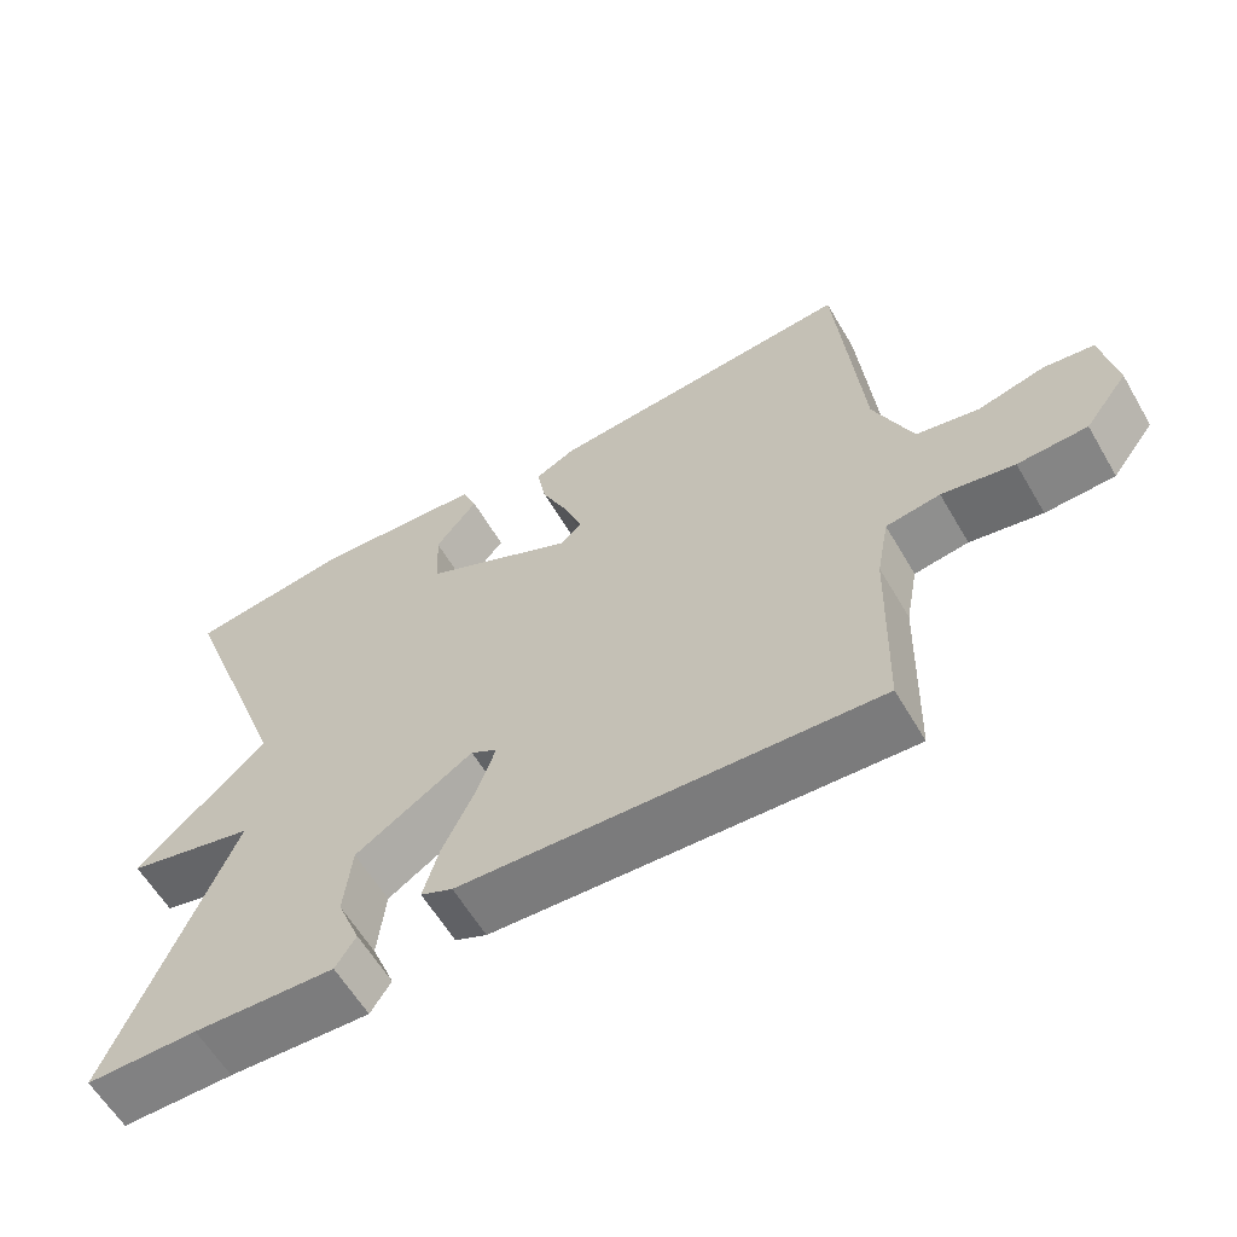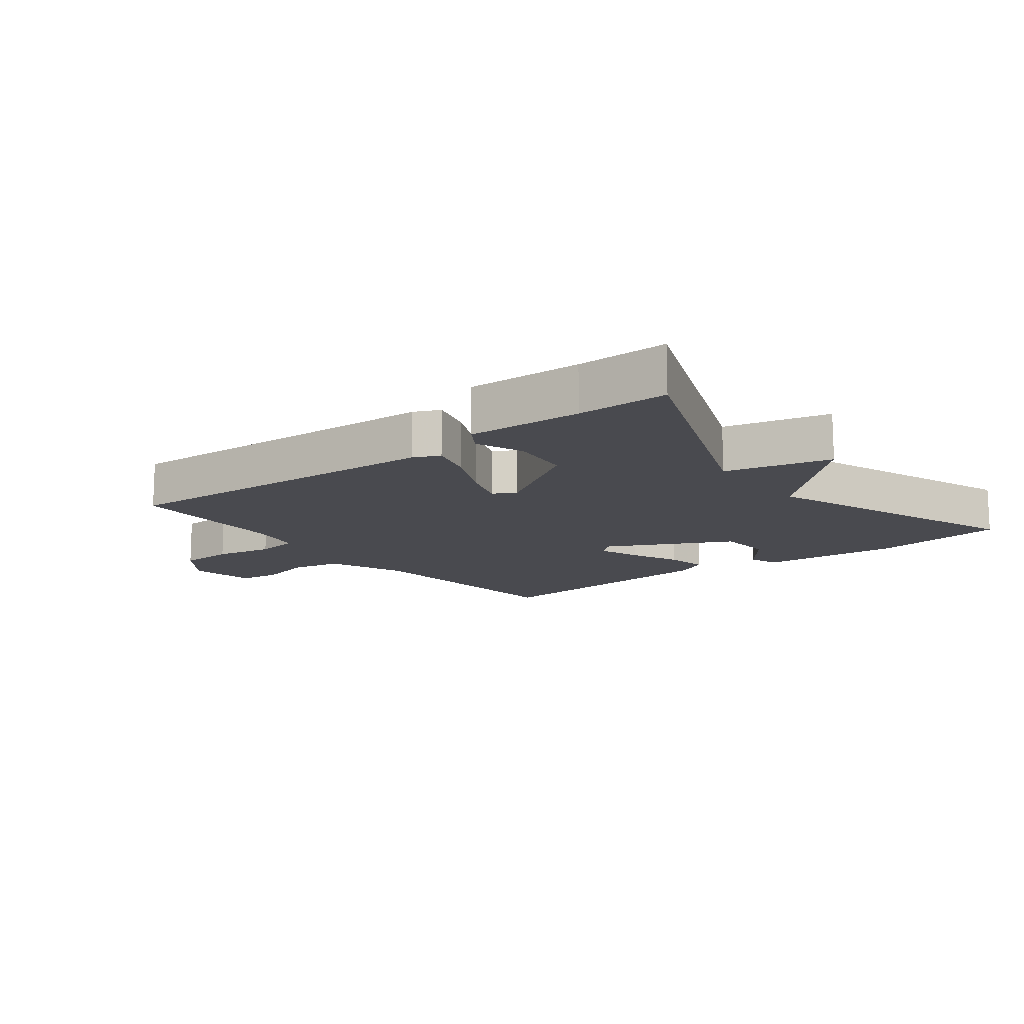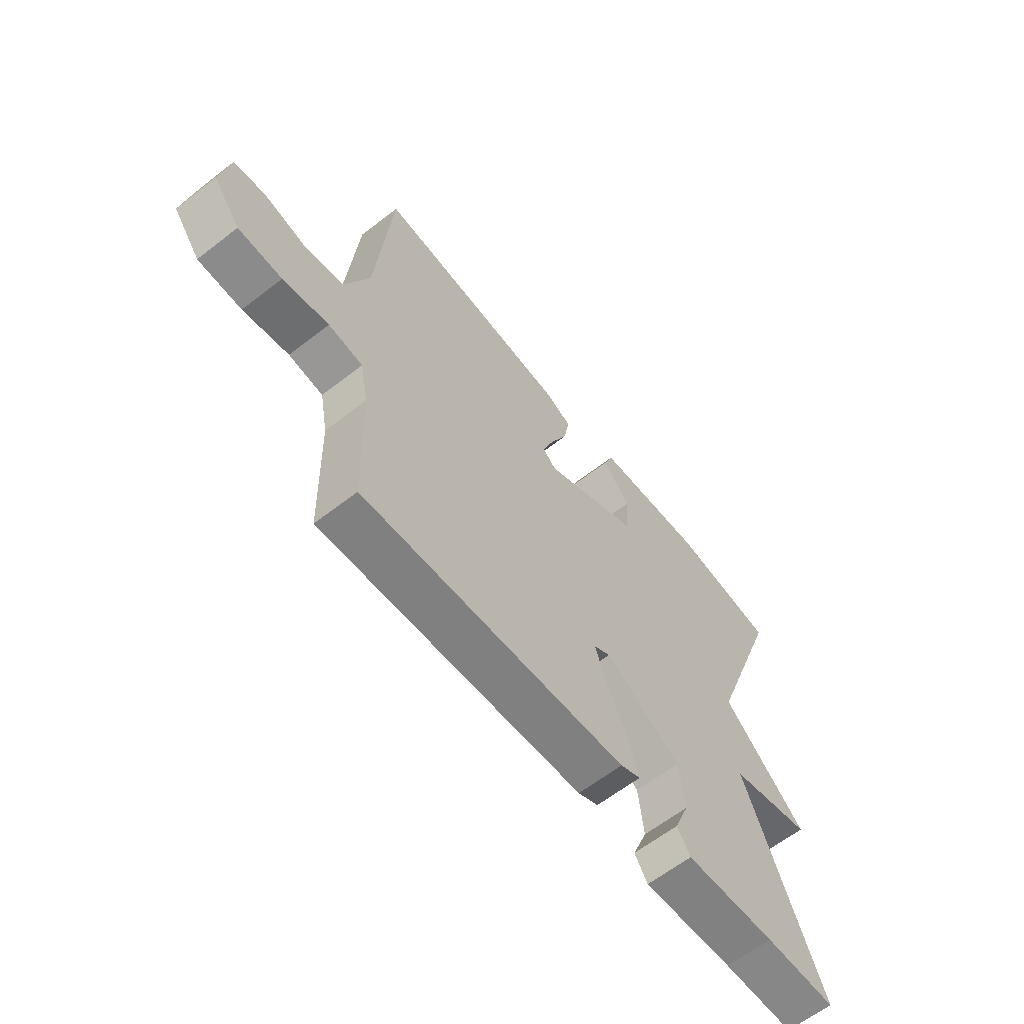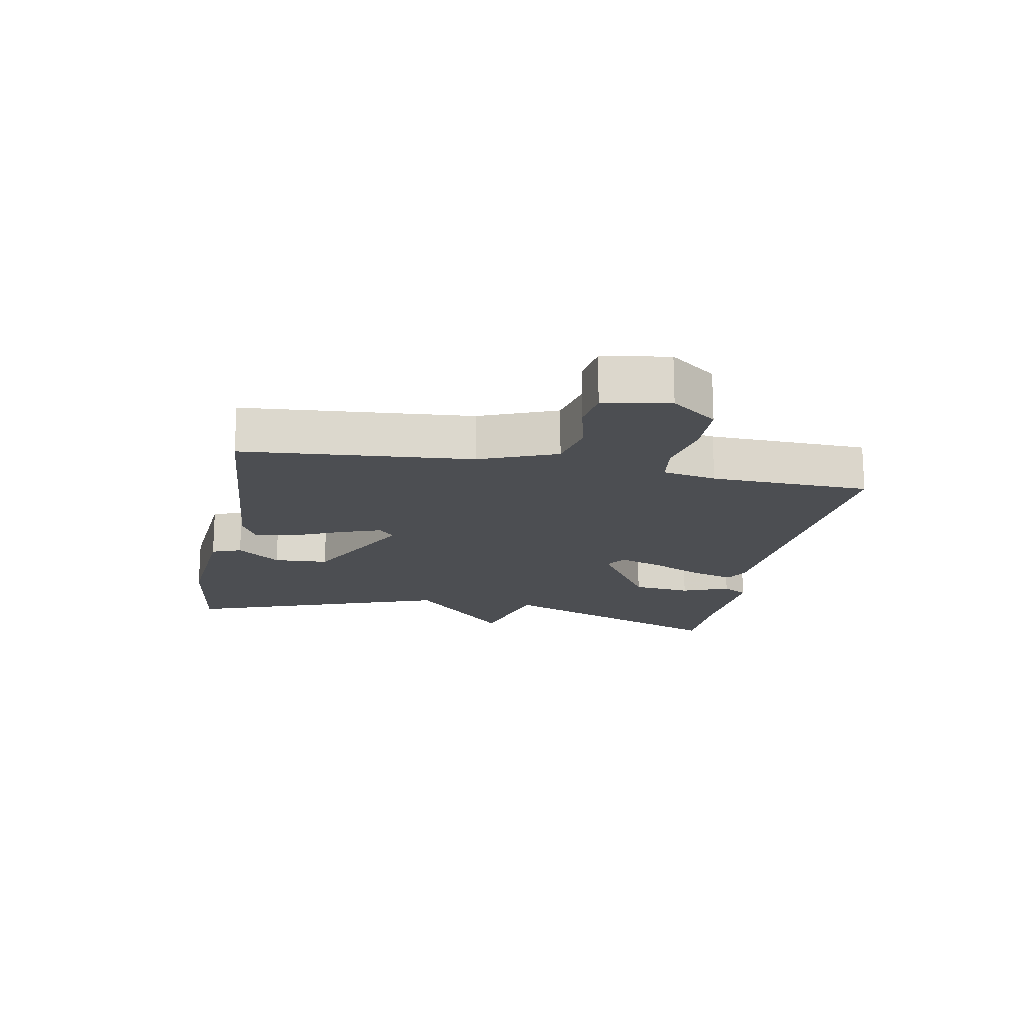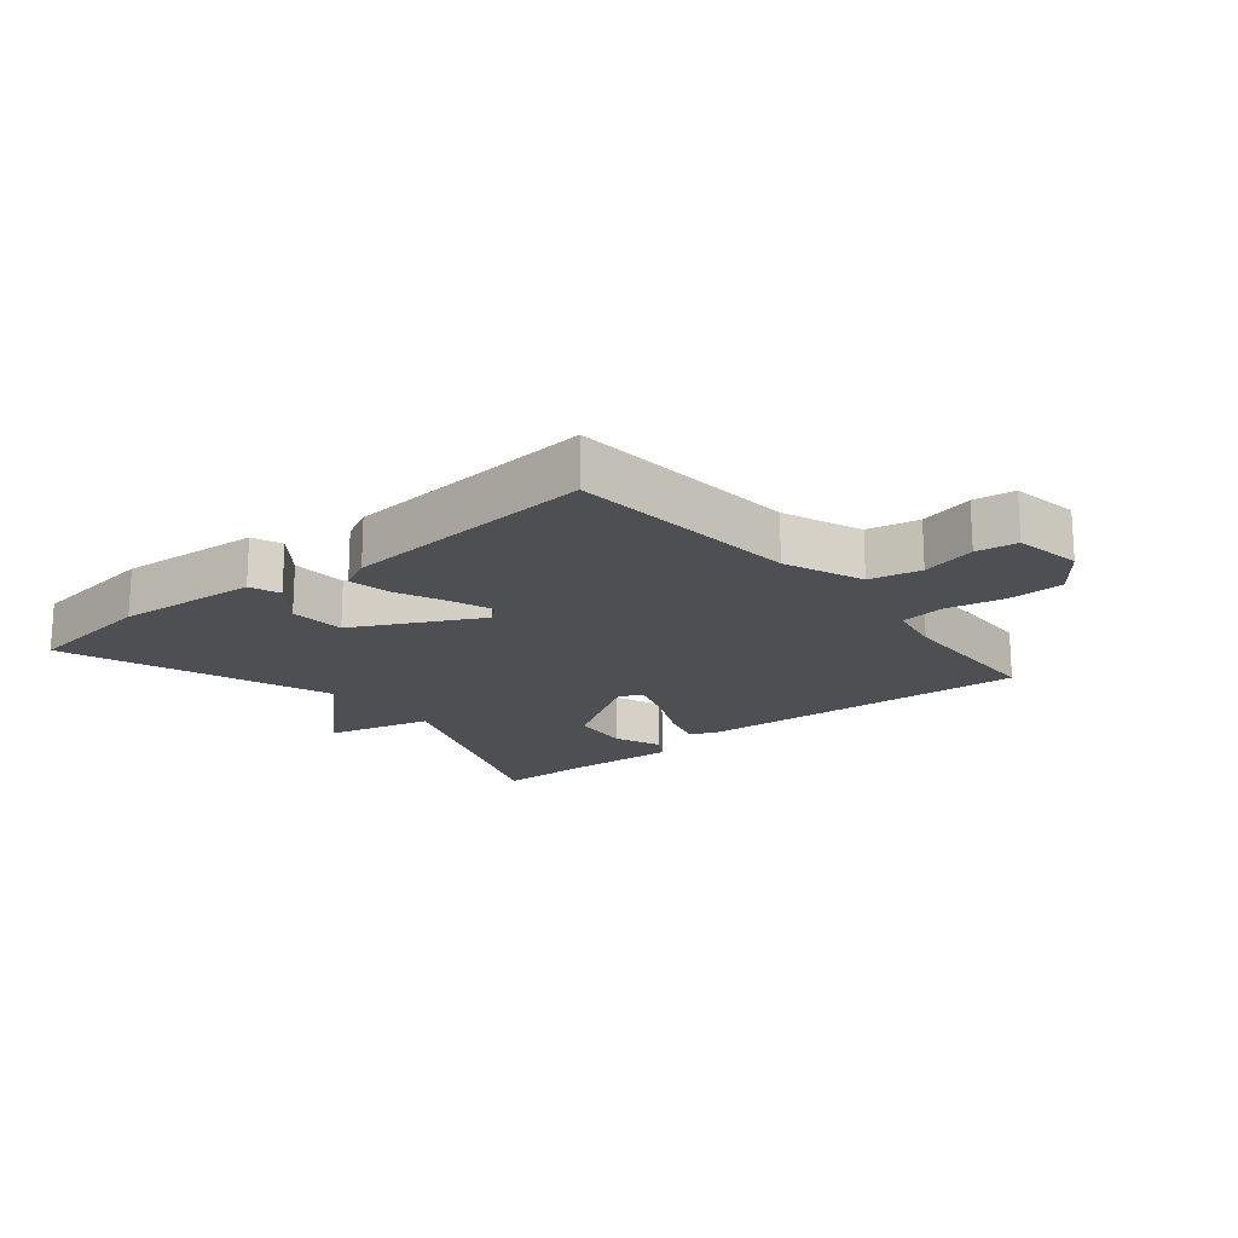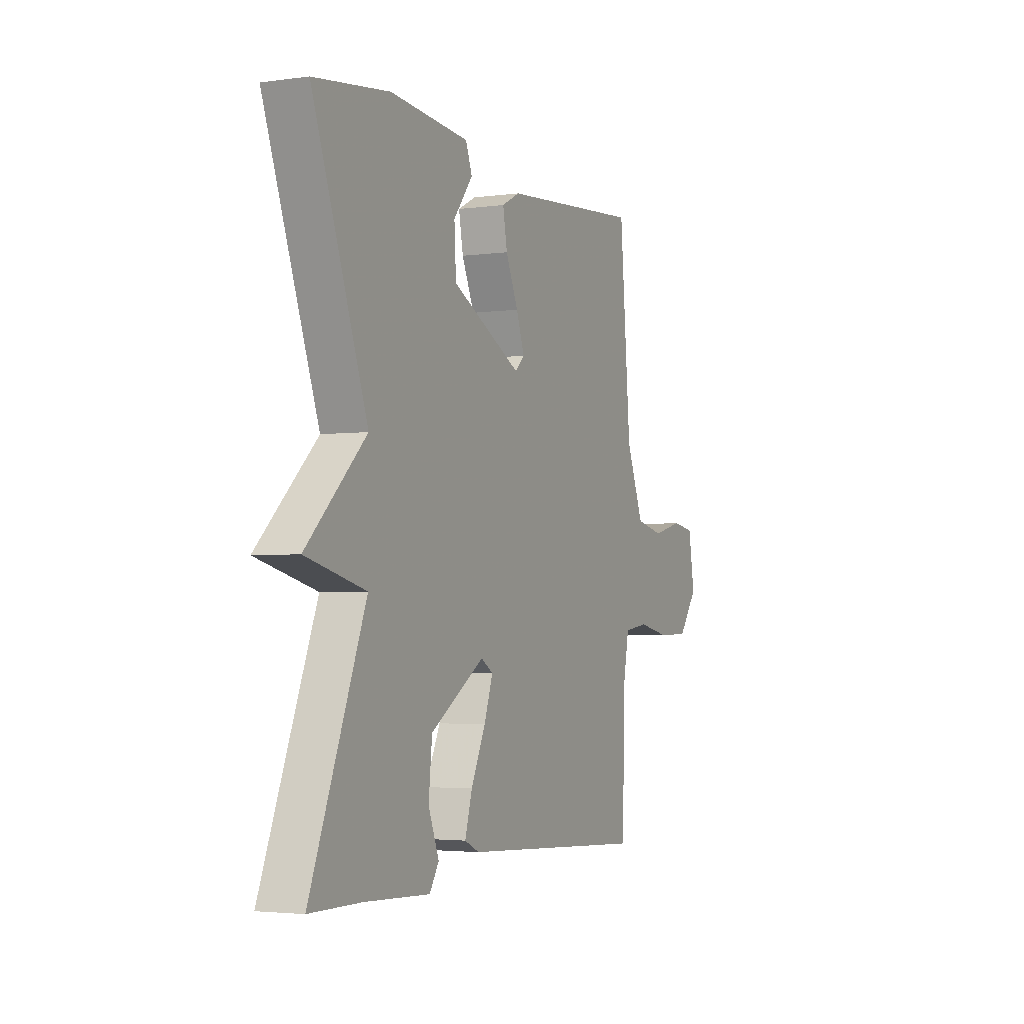
<metadata>
{"format":"obj","ext":"obj","renderer":"f3d","projection":"perspective","resolution":1024,"background":"white","views":[{"elev":-60.6,"azim":30.3,"up":"+Z"},{"elev":-13.5,"azim":-142.0,"up":"+Y"},{"elev":-62.6,"azim":128.3,"up":"+Z"},{"elev":-16.9,"azim":79.2,"up":"+Y"},{"elev":-18.1,"azim":39.4,"up":"+Y"},{"elev":-3.2,"azim":-65.2,"up":"+Z"}]}
</metadata>
<code>
v -0.5 0.07 -0.5
v -0.348 0.07 -0.117
v -0.514 0.07 -0.076
v -0.348 0.07 0.083
v -0.5 0.07 0.5
v -0.291 0.07 0.528
v -0.07 0.07 0.51
v -0.052 0.07 0.463
v -0.106 0.07 0.394
v -0.101 0.07 0.307
v 0.094 0.07 0.208
v 0.121 0.07 0.233
v 0.098 0.07 0.297
v 0.063 0.07 0.375
v 0.051 0.07 0.441
v 0.102 0.07 0.467
v 0.5 0.07 0.5
v 0.531 0.07 0.137
v 0.58 0.07 0.015
v 0.66 0.07 -0.002
v 0.745 0.07 0.019
v 0.809 0.07 0.01
v 0.827 0.07 -0.095
v 0.772 0.07 -0.168
v 0.684 0.07 -0.171
v 0.592 0.07 -0.153
v 0.523 0.07 -0.163
v 0.507 0.07 -0.248
v 0.5 0.07 -0.5
v -0.029 0.07 -0.468
v -0.07 0.07 -0.449
v -0.05 0.07 -0.38
v -0.009 0.07 -0.294
v 0.015 0.07 -0.224
v -0.019 0.07 -0.203
v -0.17 0.07 -0.3
v -0.18 0.07 -0.394
v -0.15 0.07 -0.469
v -0.176 0.07 -0.51
v -0.357 0.07 -0.501
v -0.5 0 -0.5
v -0.348 0 -0.117
v -0.514 0 -0.076
v -0.348 0 0.083
v -0.5 0 0.5
v -0.291 0 0.528
v -0.07 0 0.51
v -0.052 0 0.463
v -0.106 0 0.394
v -0.101 0 0.307
v 0.094 0 0.208
v 0.121 0 0.233
v 0.098 0 0.297
v 0.063 0 0.375
v 0.051 0 0.441
v 0.102 0 0.467
v 0.5 0 0.5
v 0.531 0 0.137
v 0.58 0 0.015
v 0.66 0 -0.002
v 0.745 0 0.019
v 0.809 0 0.01
v 0.827 0 -0.095
v 0.772 0 -0.168
v 0.684 0 -0.171
v 0.592 0 -0.153
v 0.523 0 -0.163
v 0.507 0 -0.248
v 0.5 0 -0.5
v -0.029 0 -0.468
v -0.07 0 -0.449
v -0.05 0 -0.38
v -0.009 0 -0.294
v 0.015 0 -0.224
v -0.019 0 -0.203
v -0.17 0 -0.3
v -0.18 0 -0.394
v -0.15 0 -0.469
v -0.176 0 -0.51
v -0.357 0 -0.501
f 37 38 39 40
f 40 1 2
f 37 40 2
f 36 37 2
f 35 36 2
f 31 32 33
f 30 31 33
f 29 30 33
f 28 29 33
f 27 28 33 34
f 26 27 34 35
f 24 25 26
f 23 24 26
f 22 23 26
f 21 22 26
f 20 21 26
f 26 35 2
f 20 26 2
f 19 20 2
f 16 17 18
f 15 16 18
f 14 15 18
f 13 14 18
f 12 13 18 19
f 7 8 9
f 6 7 9
f 5 6 9
f 4 5 9 10
f 3 4 10 11
f 19 2 3 11
f 11 12 19
f 80 79 78 77
f 42 41 80
f 42 80 77
f 42 77 76
f 42 76 75
f 73 72 71
f 73 71 70
f 73 70 69
f 73 69 68
f 74 73 68 67
f 75 74 67 66
f 66 65 64
f 66 64 63
f 66 63 62
f 66 62 61
f 66 61 60
f 42 75 66
f 42 66 60
f 42 60 59
f 58 57 56
f 58 56 55
f 58 55 54
f 58 54 53
f 59 58 53 52
f 49 48 47
f 49 47 46
f 49 46 45
f 50 49 45 44
f 51 50 44 43
f 51 43 42 59
f 59 52 51
f 1 41 42 2
f 2 42 43 3
f 3 43 44 4
f 4 44 45 5
f 5 45 46 6
f 6 46 47 7
f 7 47 48 8
f 8 48 49 9
f 9 49 50 10
f 10 50 51 11
f 11 51 52 12
f 12 52 53 13
f 13 53 54 14
f 14 54 55 15
f 15 55 56 16
f 16 56 57 17
f 17 57 58 18
f 18 58 59 19
f 19 59 60 20
f 20 60 61 21
f 21 61 62 22
f 22 62 63 23
f 23 63 64 24
f 24 64 65 25
f 25 65 66 26
f 26 66 67 27
f 27 67 68 28
f 28 68 69 29
f 29 69 70 30
f 30 70 71 31
f 31 71 72 32
f 32 72 73 33
f 33 73 74 34
f 34 74 75 35
f 35 75 76 36
f 36 76 77 37
f 37 77 78 38
f 38 78 79 39
f 39 79 80 40
f 40 80 41 1

</code>
